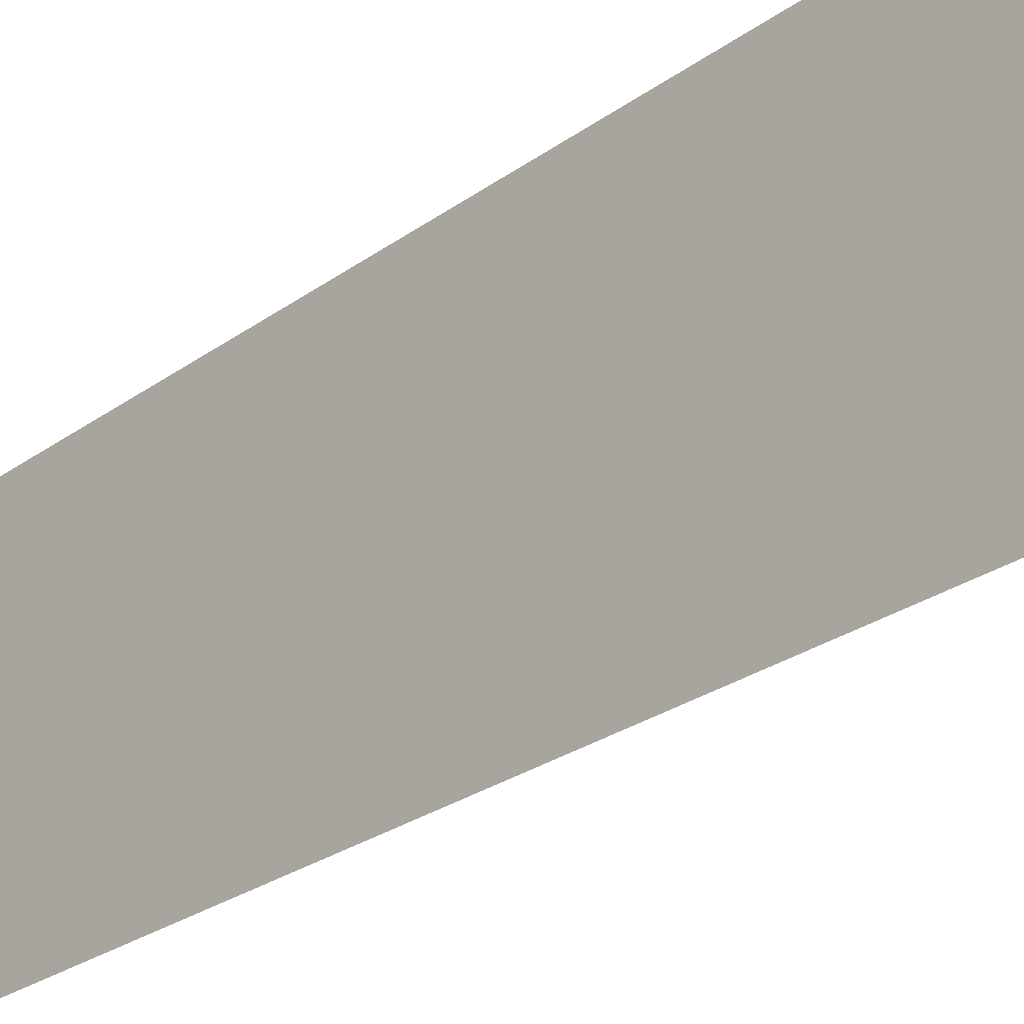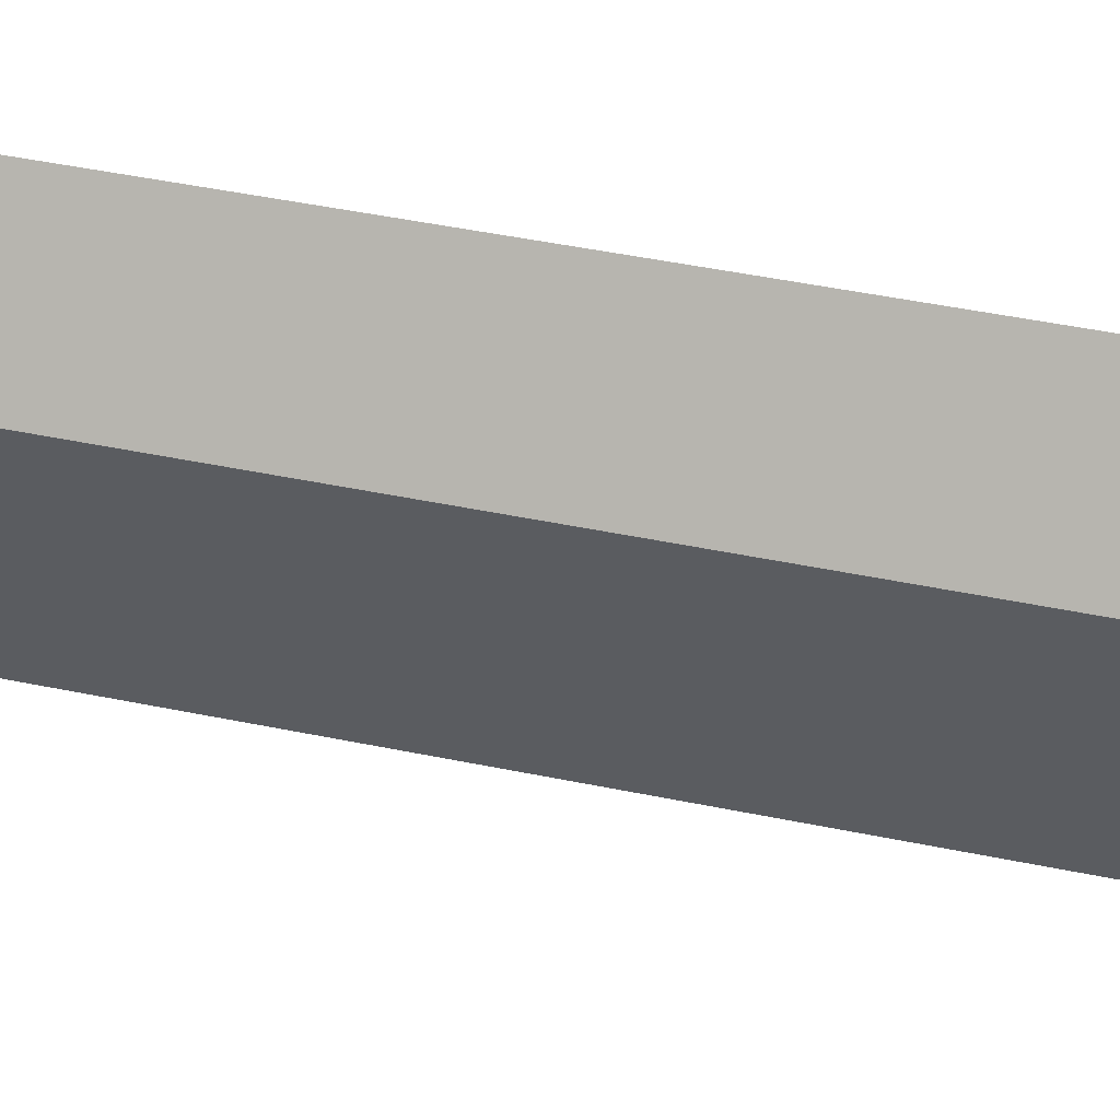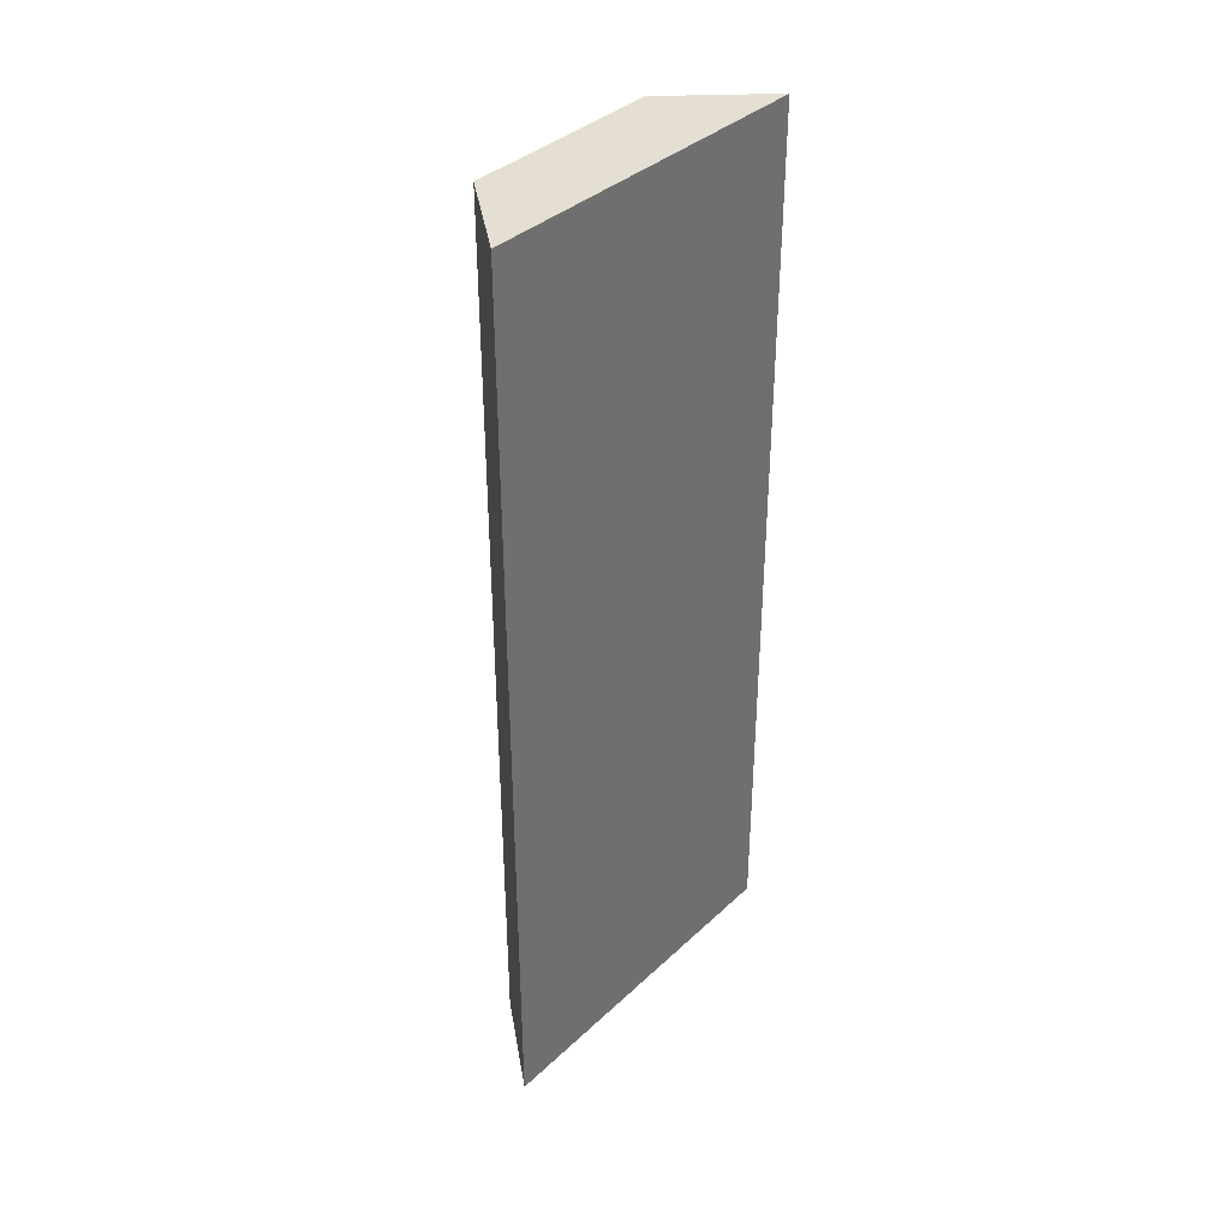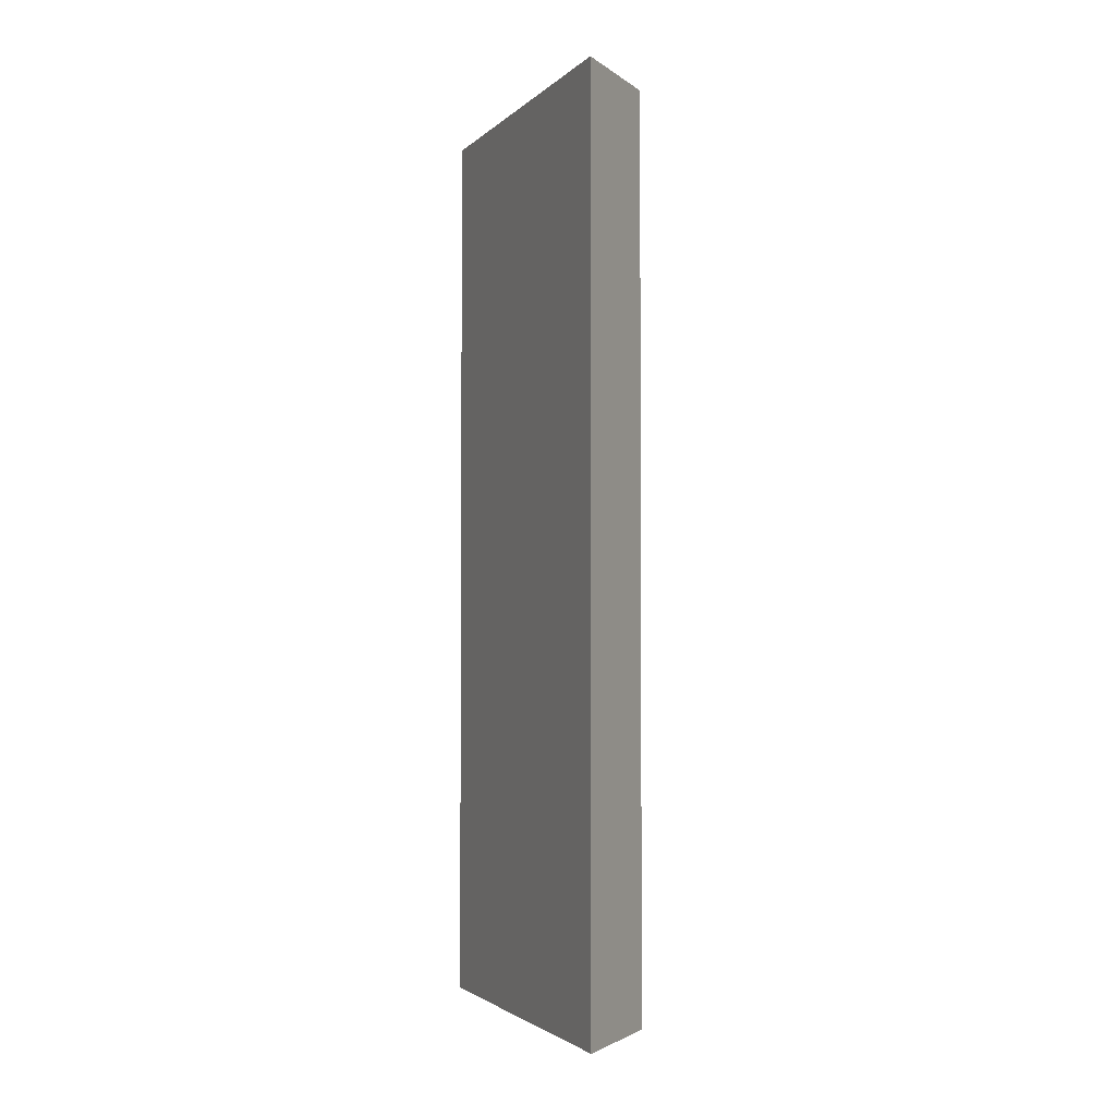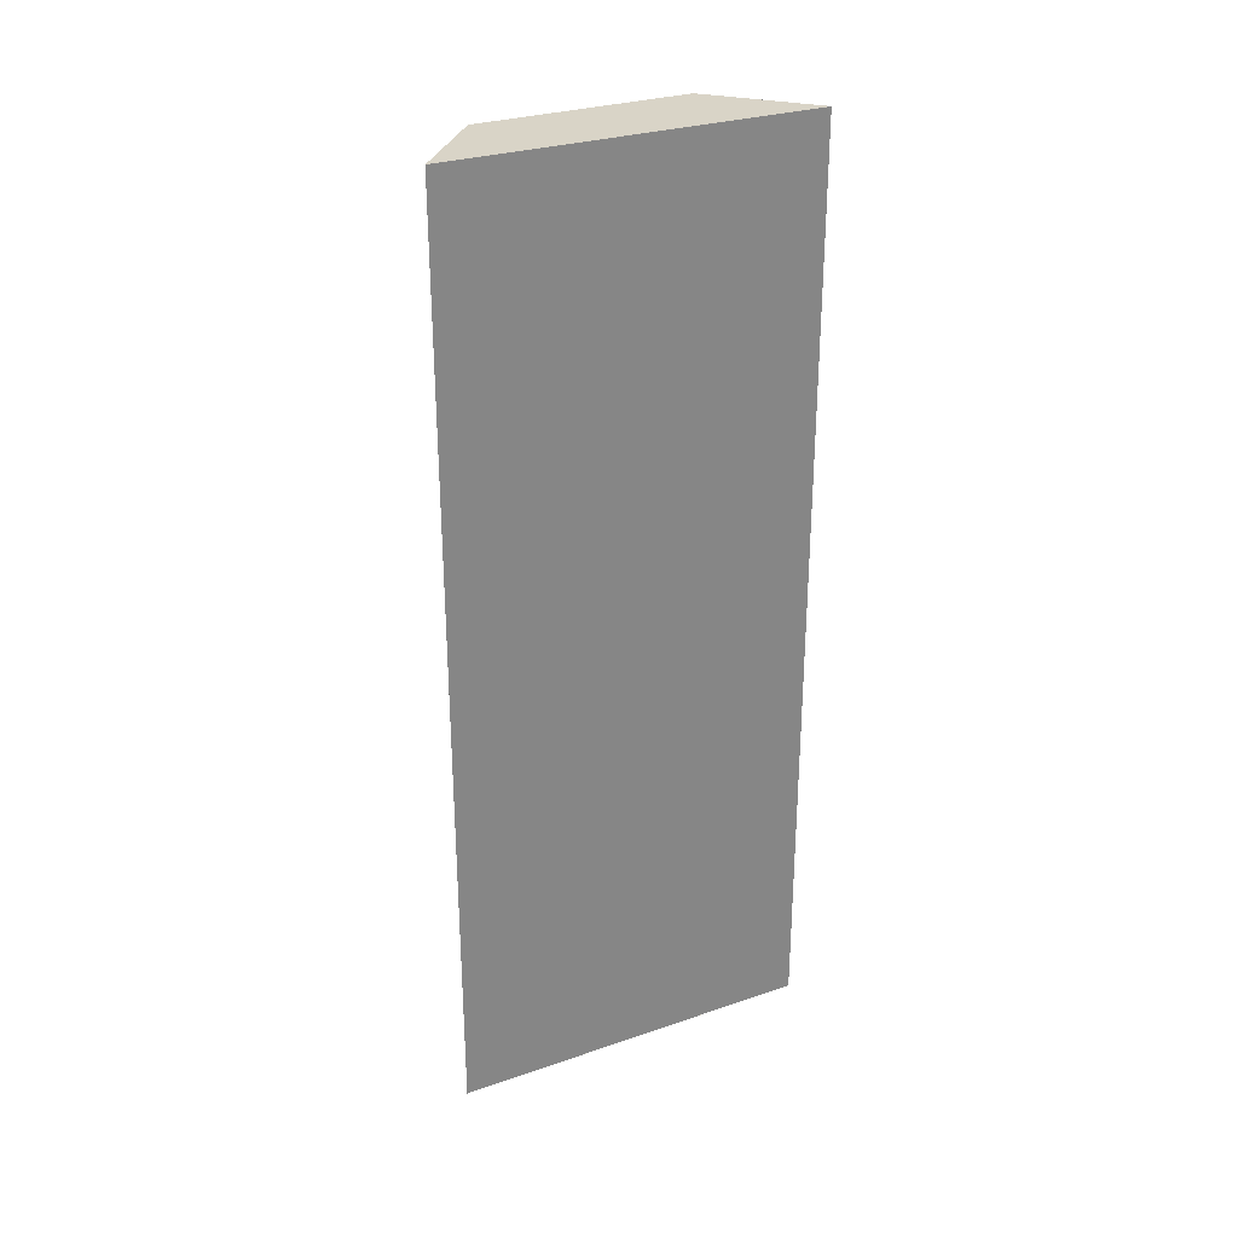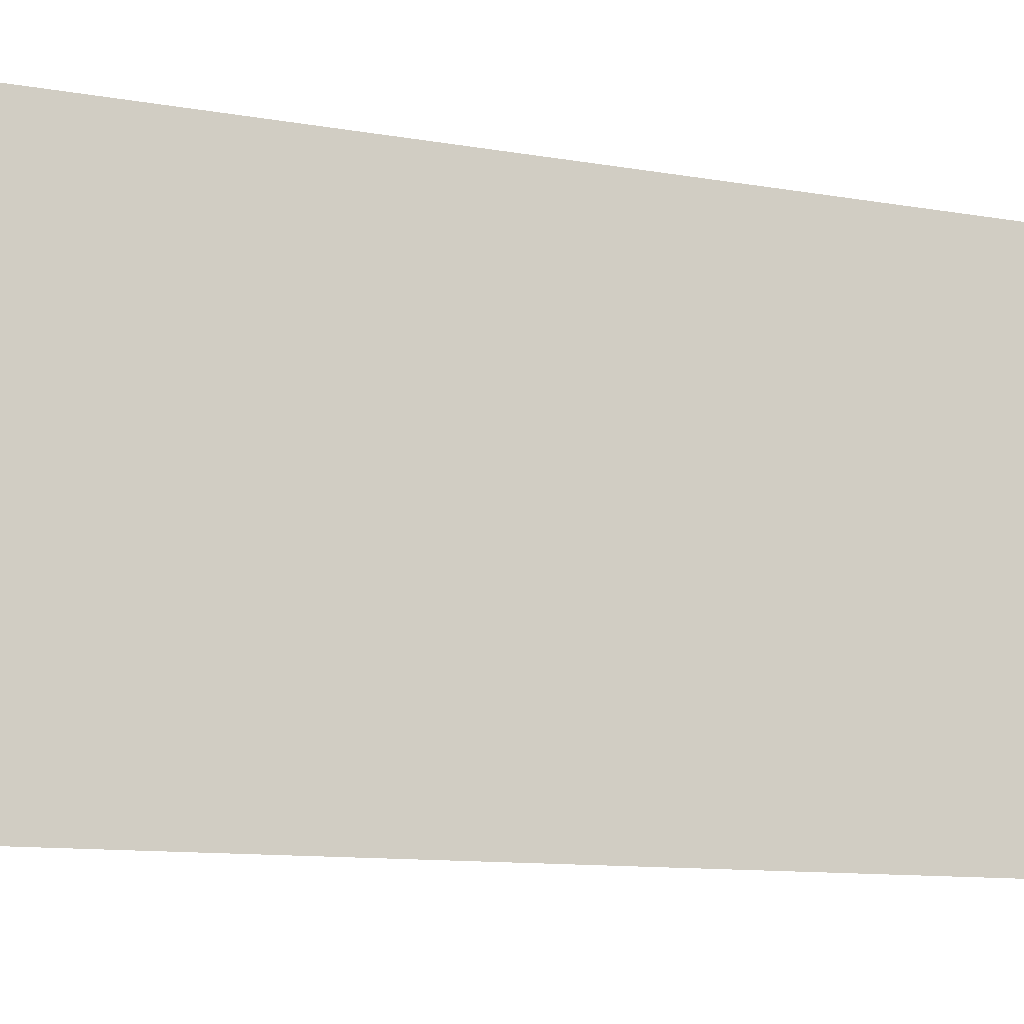
<metadata>
{"format":"obj","ext":"obj","renderer":"f3d","projection":"perspective","resolution":1024,"background":"white","views":[{"elev":-26.1,"azim":-41.2,"up":"+Z"},{"elev":48.1,"azim":103.0,"up":"+Z"},{"elev":37.2,"azim":-134.0,"up":"+Y"},{"elev":-2.7,"azim":-16.3,"up":"+Y"},{"elev":28.8,"azim":-111.3,"up":"+Y"},{"elev":-8.5,"azim":-119.4,"up":"+Z"}]}
</metadata>
<code>
v  0.135 11.74 1.334
v  1.187 11.74 0.814
v  0 11.74 7.188e-16
v  0.327 11.74 3.223
v  0.468 11.74 4.615
v  1.483 11.74 3.458
v  1.187 -4.984e-17 0.814
v  0 0 0
v  0.468 -2.826e-16 4.615
v  0.135 -8.168e-17 1.334
v  0.327 -1.974e-16 3.223
v  1.483 -2.117e-16 3.458
g defaultobject
f 1 2 3
f 2 1 4
f 2 4 5
f 2 5 6
f 7 3 2
f 3 7 8
f 8 1 3
f 1 8 4
f 4 8 5
f 5 8 9
f 9 8 10
f 9 10 11
f 12 2 6
f 2 12 7
f 9 6 5
f 6 9 12
f 7 10 8
f 10 7 12
f 10 12 11
f 11 12 9

</code>
